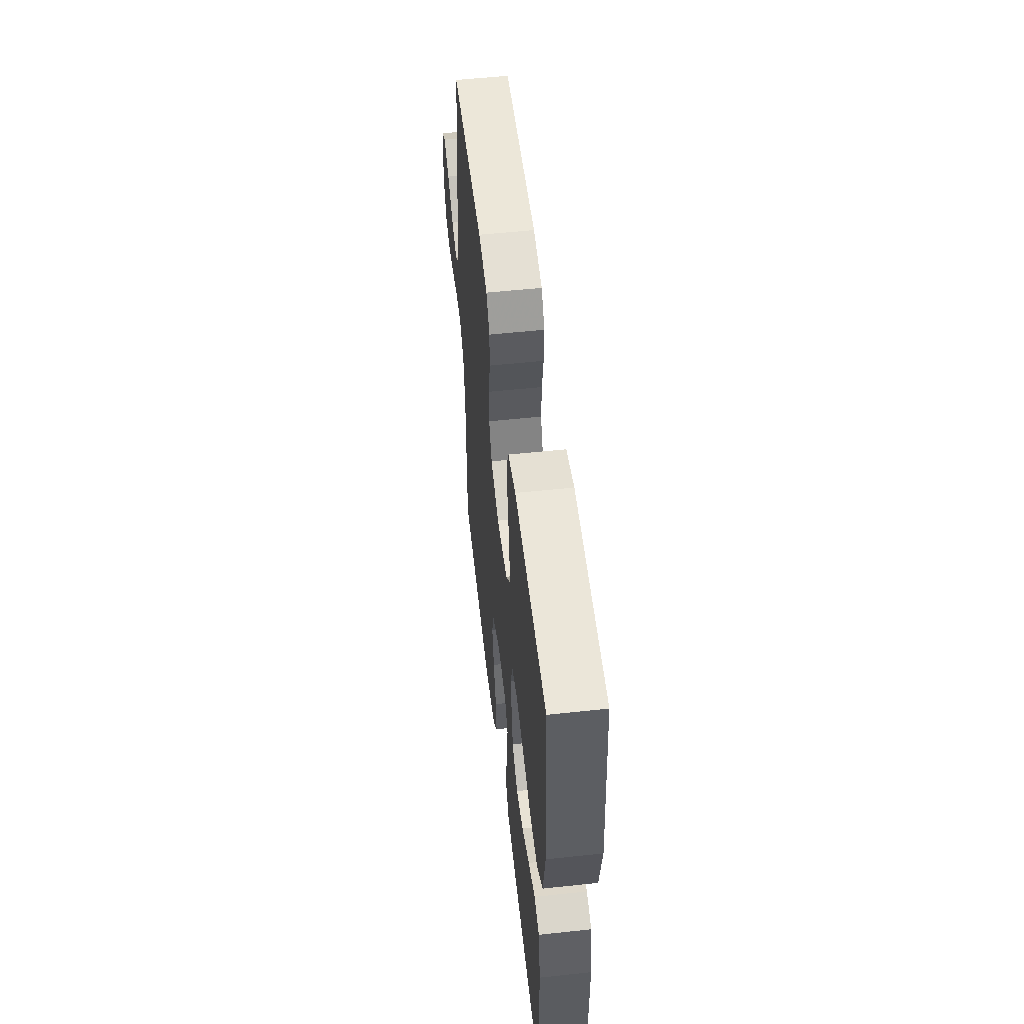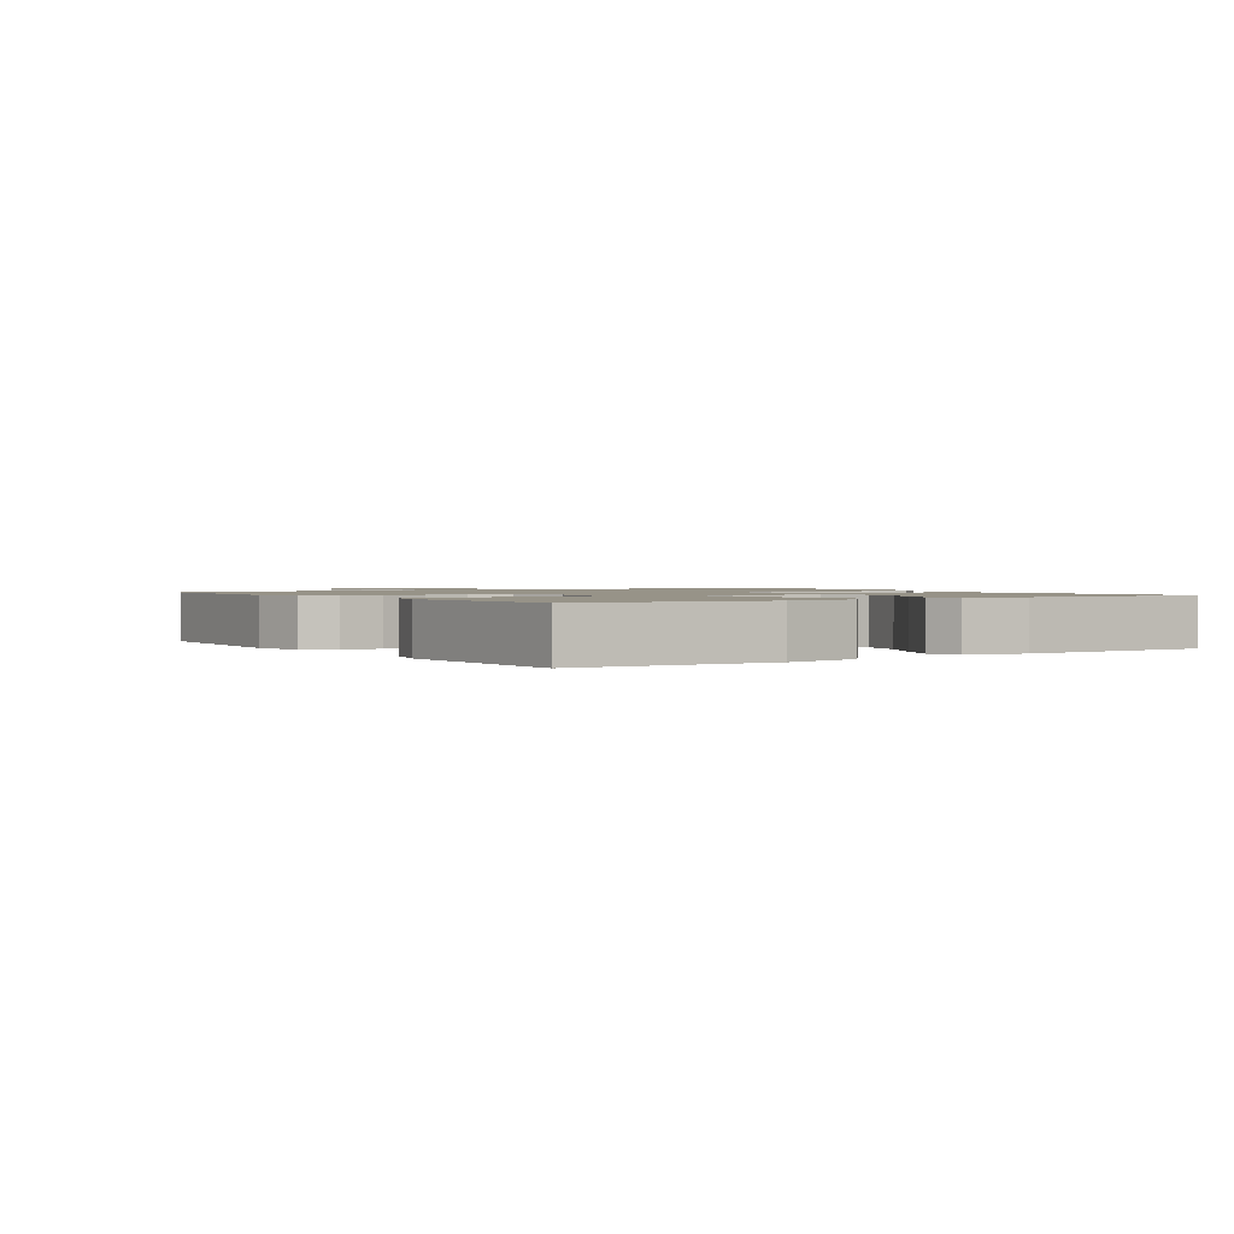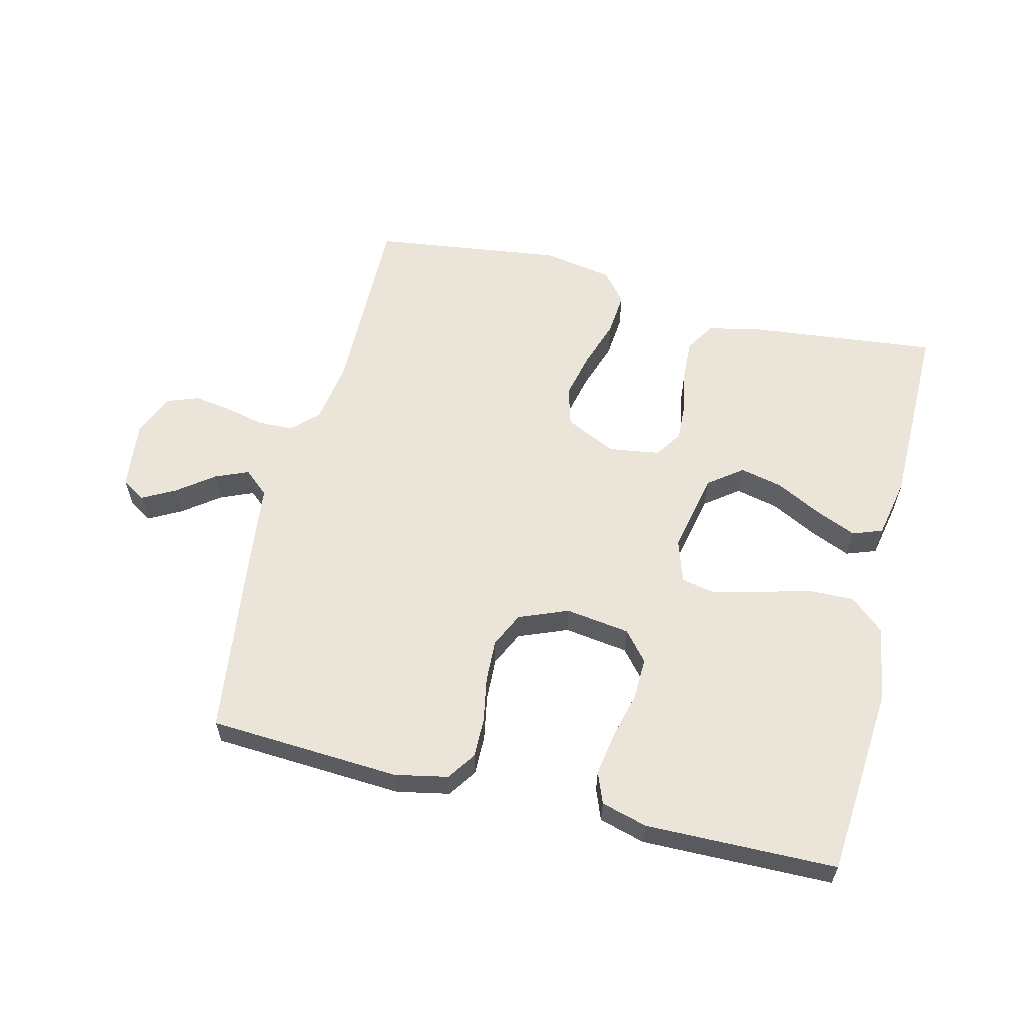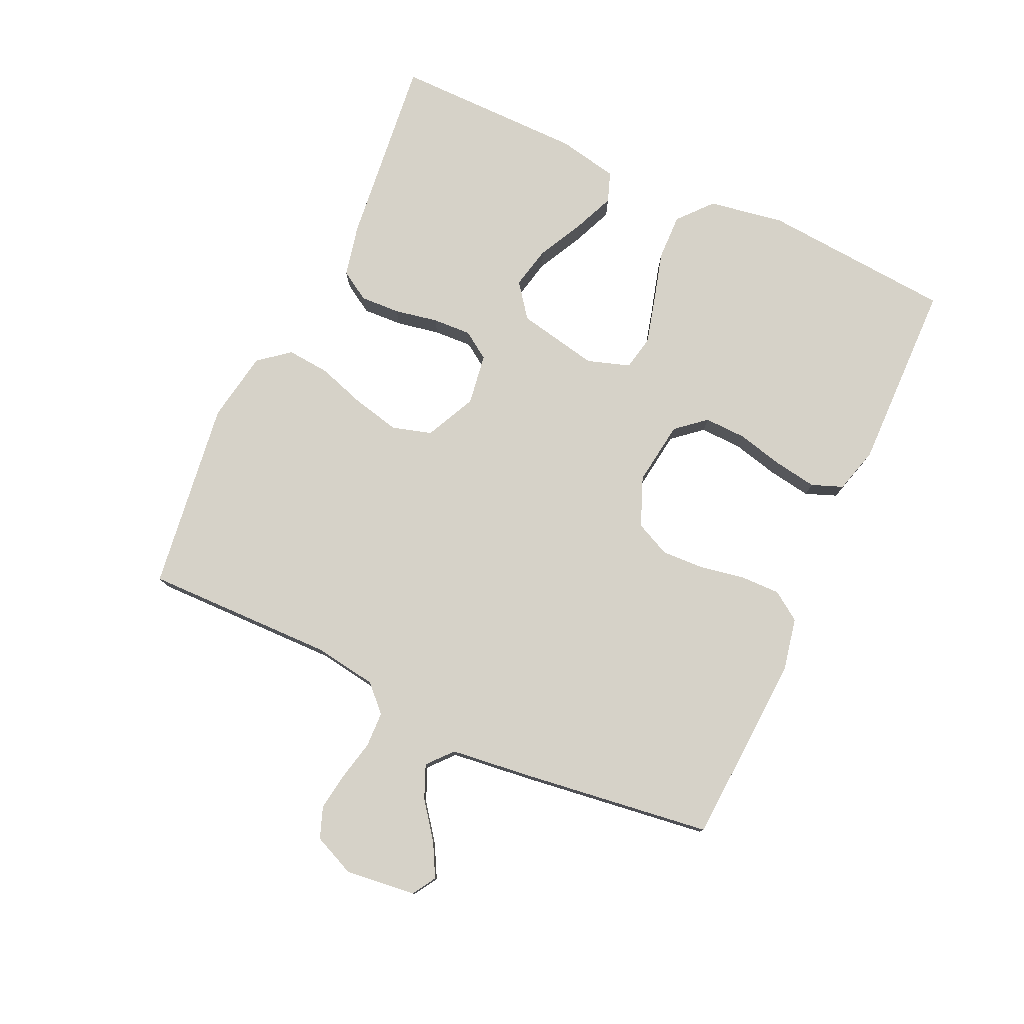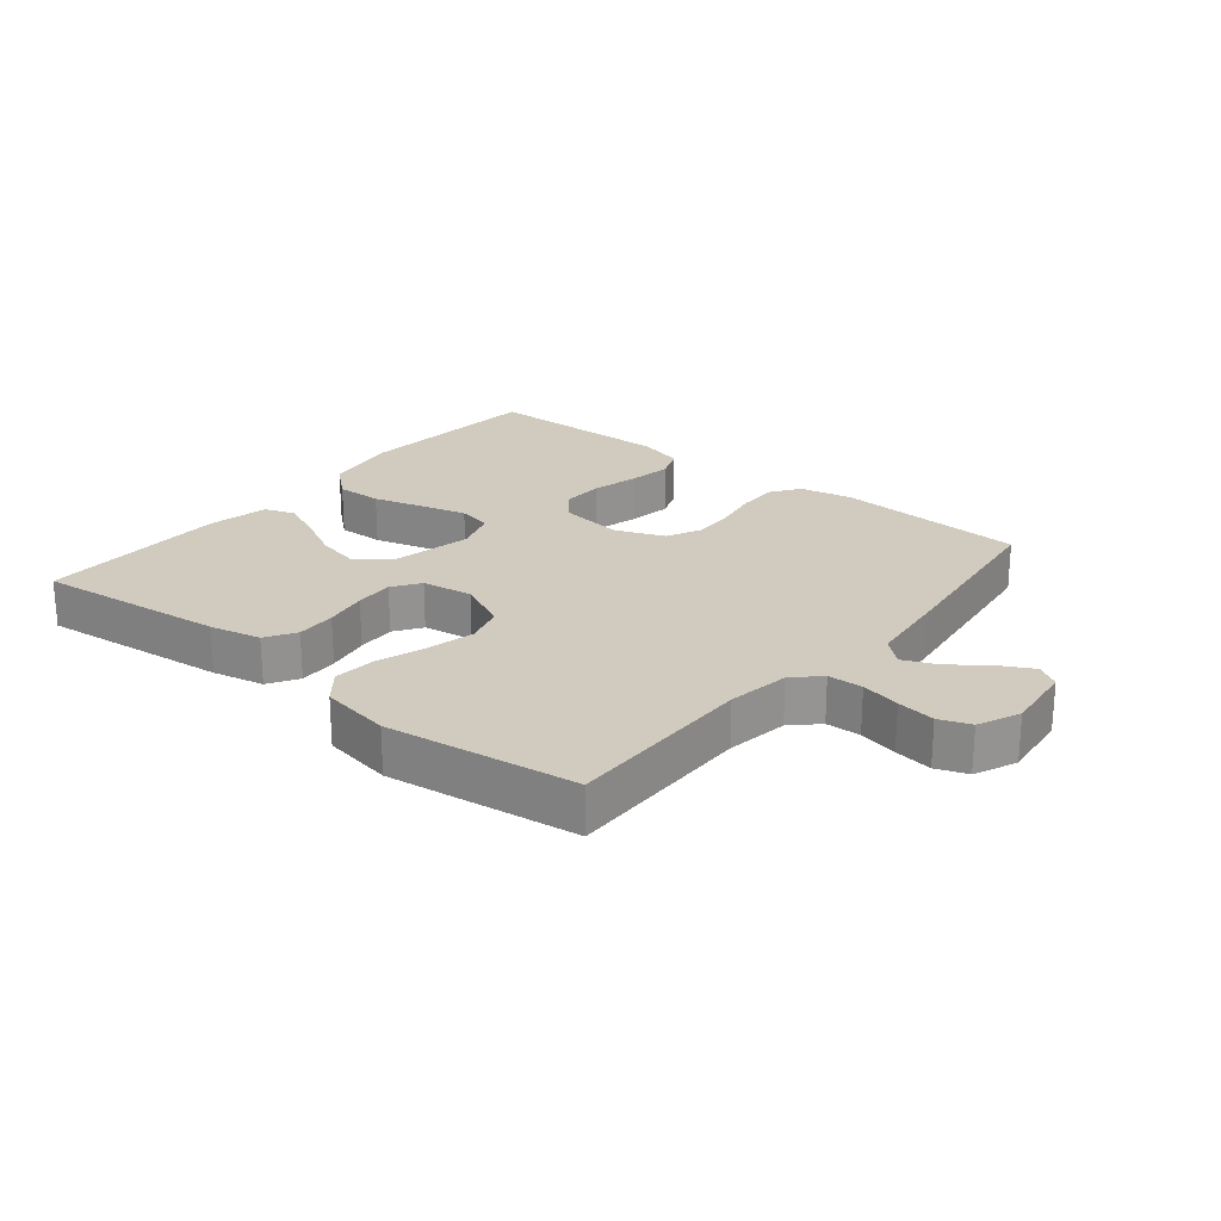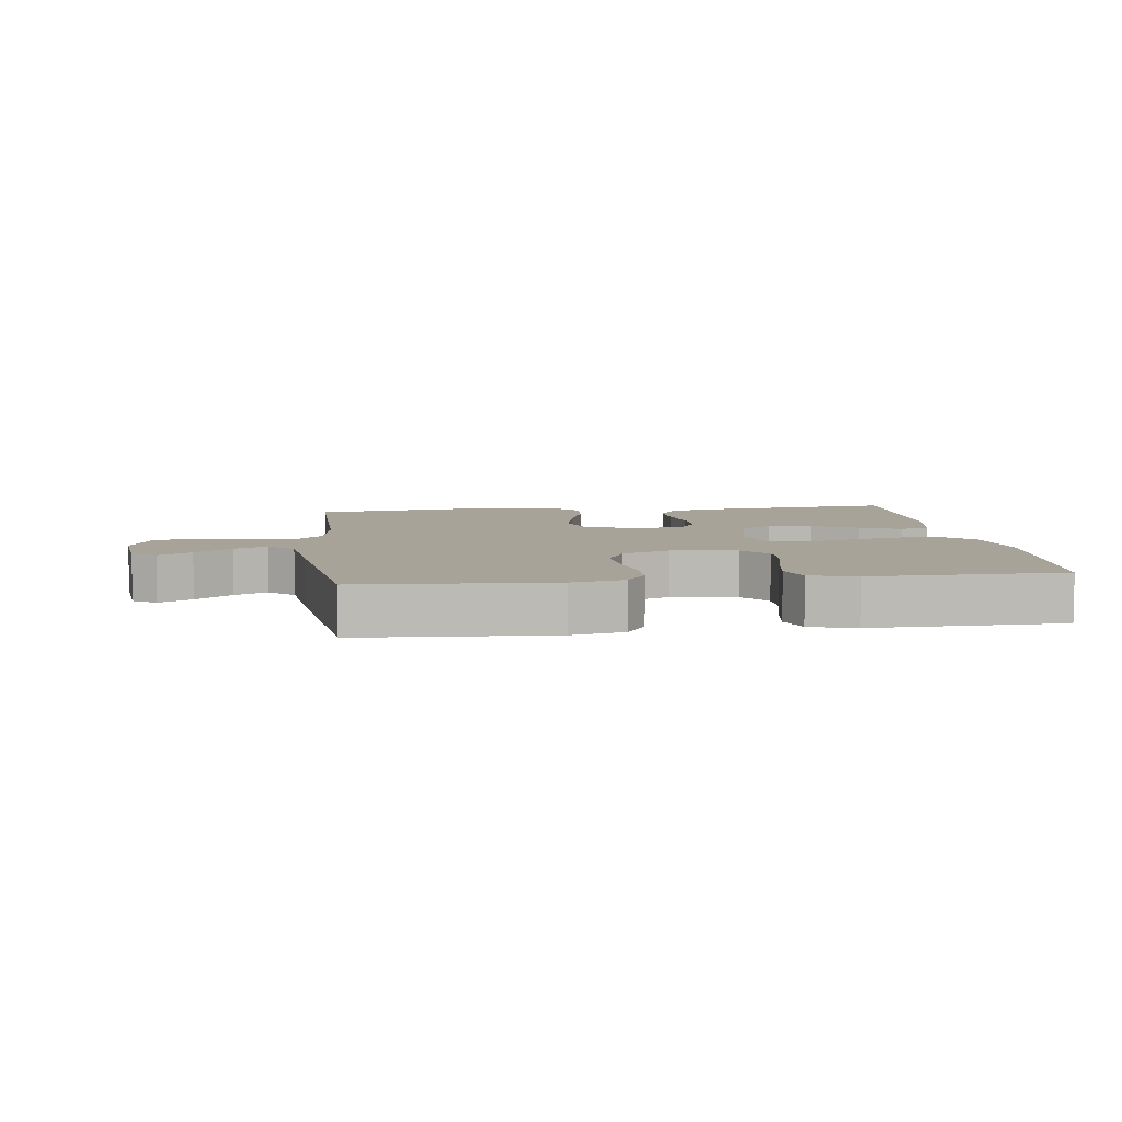
<metadata>
{"format":"obj","ext":"obj","renderer":"f3d","projection":"perspective","resolution":1024,"background":"white","views":[{"elev":54.4,"azim":83.5,"up":"+Z"},{"elev":1.4,"azim":56.3,"up":"+Y"},{"elev":59.6,"azim":13.9,"up":"+Y"},{"elev":78.1,"azim":-65.3,"up":"+Y"},{"elev":23.3,"azim":-140.8,"up":"+Y"},{"elev":6.8,"azim":-7.3,"up":"+Y"}]}
</metadata>
<code>
v -0.5 0.07 0.5
v -0.2 0.07 0.517
v -0.117 0.07 0.5
v -0.086 0.07 0.455
v -0.087 0.07 0.392
v -0.1 0.07 0.322
v -0.103 0.07 0.255
v -0.077 0.07 0.2
v 0 0.07 0.169
v 0.101 0.07 0.183
v 0.14 0.07 0.229
v 0.138 0.07 0.295
v 0.12 0.07 0.368
v 0.109 0.07 0.436
v 0.128 0.07 0.485
v 0.2 0.07 0.505
v 0.5 0.07 0.5
v 0.524 0.07 0.2
v 0.504 0.07 0.081
v 0.451 0.07 0.035
v 0.378 0.07 0.037
v 0.299 0.07 0.059
v 0.226 0.07 0.078
v 0.172 0.07 0.067
v 0.15 0.07 0
v 0.176 0.07 -0.128
v 0.229 0.07 -0.168
v 0.296 0.07 -0.153
v 0.368 0.07 -0.116
v 0.432 0.07 -0.089
v 0.479 0.07 -0.106
v 0.498 0.07 -0.2
v 0.5 0.07 -0.5
v 0.2 0.07 -0.467
v 0.119 0.07 -0.449
v 0.09 0.07 -0.402
v 0.093 0.07 -0.339
v 0.106 0.07 -0.271
v 0.109 0.07 -0.21
v 0.08 0.07 -0.167
v 0 0.07 -0.155
v -0.08 0.07 -0.193
v -0.098 0.07 -0.255
v -0.081 0.07 -0.329
v -0.056 0.07 -0.405
v -0.05 0.07 -0.473
v -0.089 0.07 -0.521
v -0.2 0.07 -0.54
v -0.5 0.07 -0.5
v -0.495 0.07 -0.2
v -0.51 0.07 -0.102
v -0.55 0.07 -0.063
v -0.605 0.07 -0.061
v -0.667 0.07 -0.075
v -0.727 0.07 -0.084
v -0.776 0.07 -0.066
v -0.805 0.07 0
v -0.792 0.07 0.11
v -0.755 0.07 0.133
v -0.703 0.07 0.105
v -0.646 0.07 0.062
v -0.594 0.07 0.04
v -0.555 0.07 0.074
v -0.54 0.07 0.2
v -0.5 0 0.5
v -0.2 0 0.517
v -0.117 0 0.5
v -0.086 0 0.455
v -0.087 0 0.392
v -0.1 0 0.322
v -0.103 0 0.255
v -0.077 0 0.2
v 0 0 0.169
v 0.101 0 0.183
v 0.14 0 0.229
v 0.138 0 0.295
v 0.12 0 0.368
v 0.109 0 0.436
v 0.128 0 0.485
v 0.2 0 0.505
v 0.5 0 0.5
v 0.524 0 0.2
v 0.504 0 0.081
v 0.451 0 0.035
v 0.378 0 0.037
v 0.299 0 0.059
v 0.226 0 0.078
v 0.172 0 0.067
v 0.15 0 0
v 0.176 0 -0.128
v 0.229 0 -0.168
v 0.296 0 -0.153
v 0.368 0 -0.116
v 0.432 0 -0.089
v 0.479 0 -0.106
v 0.498 0 -0.2
v 0.5 0 -0.5
v 0.2 0 -0.467
v 0.119 0 -0.449
v 0.09 0 -0.402
v 0.093 0 -0.339
v 0.106 0 -0.271
v 0.109 0 -0.21
v 0.08 0 -0.167
v 0 0 -0.155
v -0.08 0 -0.193
v -0.098 0 -0.255
v -0.081 0 -0.329
v -0.056 0 -0.405
v -0.05 0 -0.473
v -0.089 0 -0.521
v -0.2 0 -0.54
v -0.5 0 -0.5
v -0.495 0 -0.2
v -0.51 0 -0.102
v -0.55 0 -0.063
v -0.605 0 -0.061
v -0.667 0 -0.075
v -0.727 0 -0.084
v -0.776 0 -0.066
v -0.805 0 0
v -0.792 0 0.11
v -0.755 0 0.133
v -0.703 0 0.105
v -0.646 0 0.062
v -0.594 0 0.04
v -0.555 0 0.074
v -0.54 0 0.2
f 4 5 6
f 3 4 6
f 2 3 6
f 1 2 6
f 64 1 6
f 63 64 6
f 62 63 6 7
f 59 60 61
f 58 59 61
f 57 58 61
f 56 57 61
f 55 56 61
f 54 55 61
f 53 54 61
f 52 53 61 62
f 62 7 8
f 52 62 8
f 51 52 8
f 48 49 50
f 47 48 50
f 46 47 50
f 45 46 50
f 44 45 50
f 43 44 50 51
f 51 8 9
f 43 51 9
f 42 43 9
f 36 37 38
f 35 36 38
f 34 35 38
f 33 34 38
f 32 33 38
f 31 32 38
f 30 31 38
f 29 30 38
f 28 29 38
f 27 28 38 39
f 26 27 39 40
f 20 21 22
f 19 20 22
f 18 19 22
f 17 18 22
f 16 17 22
f 15 16 22
f 14 15 22
f 13 14 22
f 12 13 22
f 11 12 22 23
f 10 11 23 24
f 10 24 25
f 9 10 25
f 42 9 25
f 41 42 25
f 25 26 40 41
f 70 69 68
f 70 68 67
f 70 67 66
f 70 66 65
f 70 65 128
f 70 128 127
f 71 70 127 126
f 125 124 123
f 125 123 122
f 125 122 121
f 125 121 120
f 125 120 119
f 125 119 118
f 125 118 117
f 126 125 117 116
f 72 71 126
f 72 126 116
f 72 116 115
f 114 113 112
f 114 112 111
f 114 111 110
f 114 110 109
f 114 109 108
f 115 114 108 107
f 73 72 115
f 73 115 107
f 73 107 106
f 102 101 100
f 102 100 99
f 102 99 98
f 102 98 97
f 102 97 96
f 102 96 95
f 102 95 94
f 102 94 93
f 102 93 92
f 103 102 92 91
f 104 103 91 90
f 86 85 84
f 86 84 83
f 86 83 82
f 86 82 81
f 86 81 80
f 86 80 79
f 86 79 78
f 86 78 77
f 86 77 76
f 87 86 76 75
f 88 87 75 74
f 89 88 74
f 89 74 73
f 89 73 106
f 89 106 105
f 105 104 90 89
f 1 65 66 2
f 2 66 67 3
f 3 67 68 4
f 4 68 69 5
f 5 69 70 6
f 6 70 71 7
f 7 71 72 8
f 8 72 73 9
f 9 73 74 10
f 10 74 75 11
f 11 75 76 12
f 12 76 77 13
f 13 77 78 14
f 14 78 79 15
f 15 79 80 16
f 16 80 81 17
f 17 81 82 18
f 18 82 83 19
f 19 83 84 20
f 20 84 85 21
f 21 85 86 22
f 22 86 87 23
f 23 87 88 24
f 24 88 89 25
f 25 89 90 26
f 26 90 91 27
f 27 91 92 28
f 28 92 93 29
f 29 93 94 30
f 30 94 95 31
f 31 95 96 32
f 32 96 97 33
f 33 97 98 34
f 34 98 99 35
f 35 99 100 36
f 36 100 101 37
f 37 101 102 38
f 38 102 103 39
f 39 103 104 40
f 40 104 105 41
f 41 105 106 42
f 42 106 107 43
f 43 107 108 44
f 44 108 109 45
f 45 109 110 46
f 46 110 111 47
f 47 111 112 48
f 48 112 113 49
f 49 113 114 50
f 50 114 115 51
f 51 115 116 52
f 52 116 117 53
f 53 117 118 54
f 54 118 119 55
f 55 119 120 56
f 56 120 121 57
f 57 121 122 58
f 58 122 123 59
f 59 123 124 60
f 60 124 125 61
f 61 125 126 62
f 62 126 127 63
f 63 127 128 64
f 64 128 65 1

</code>
